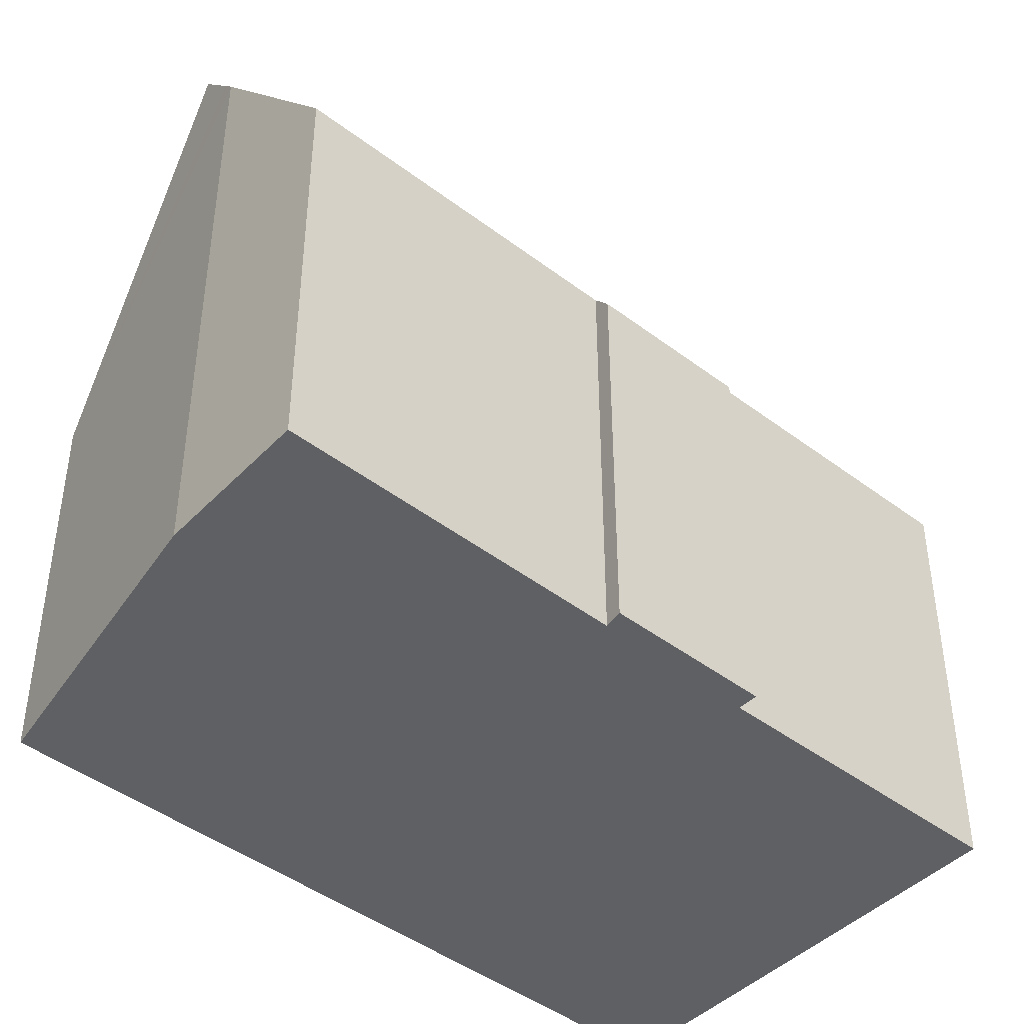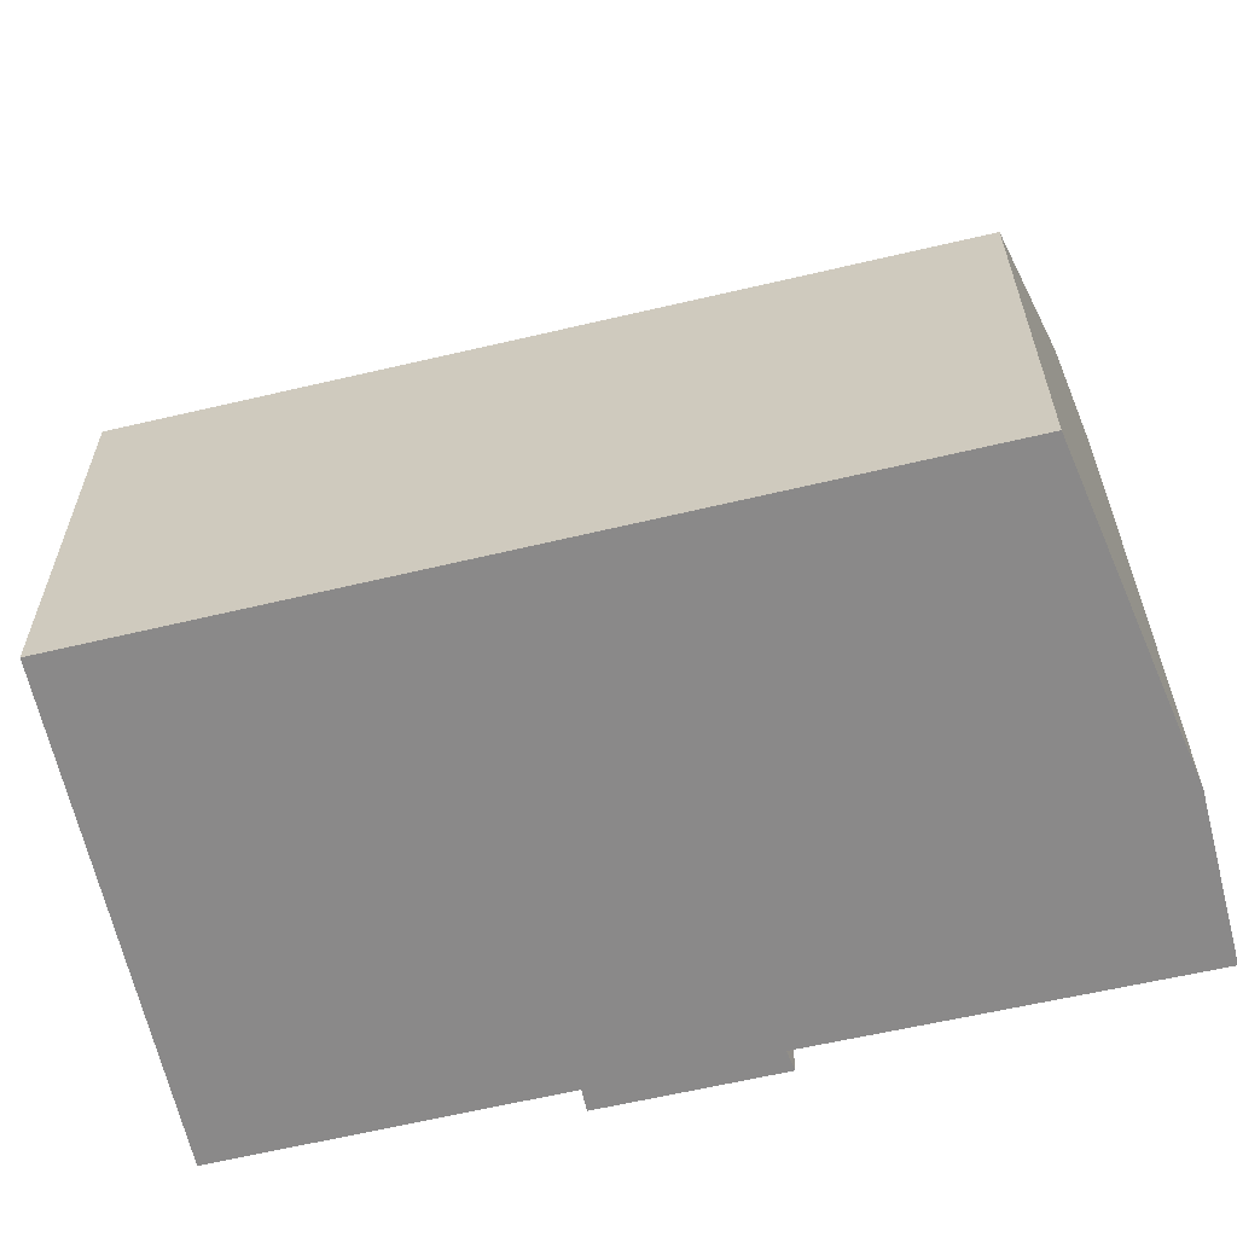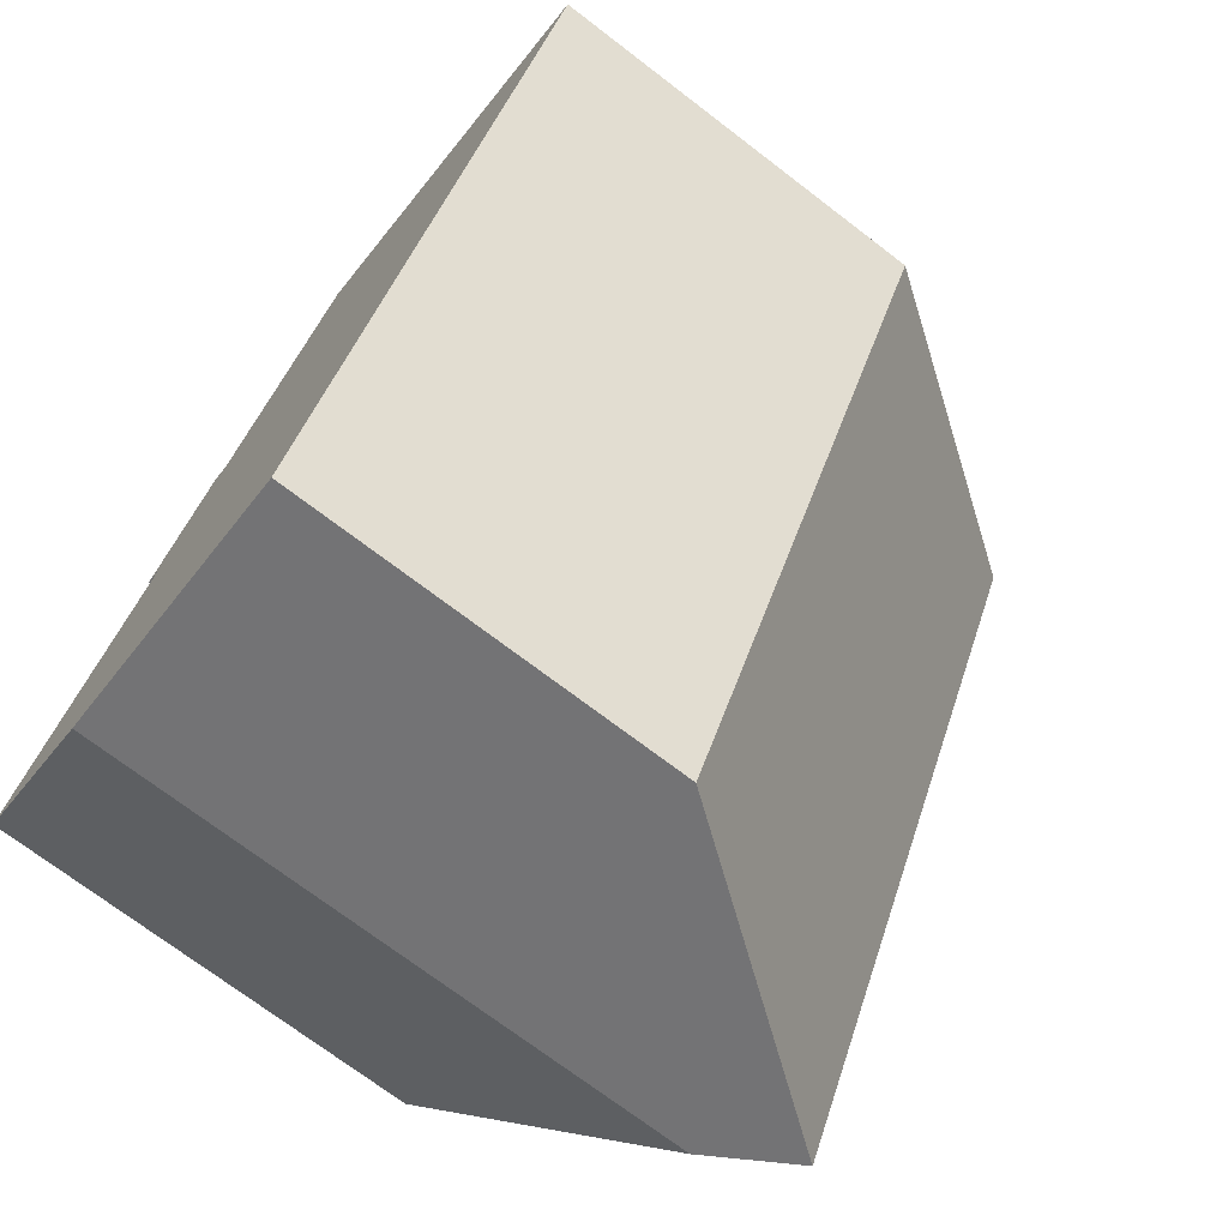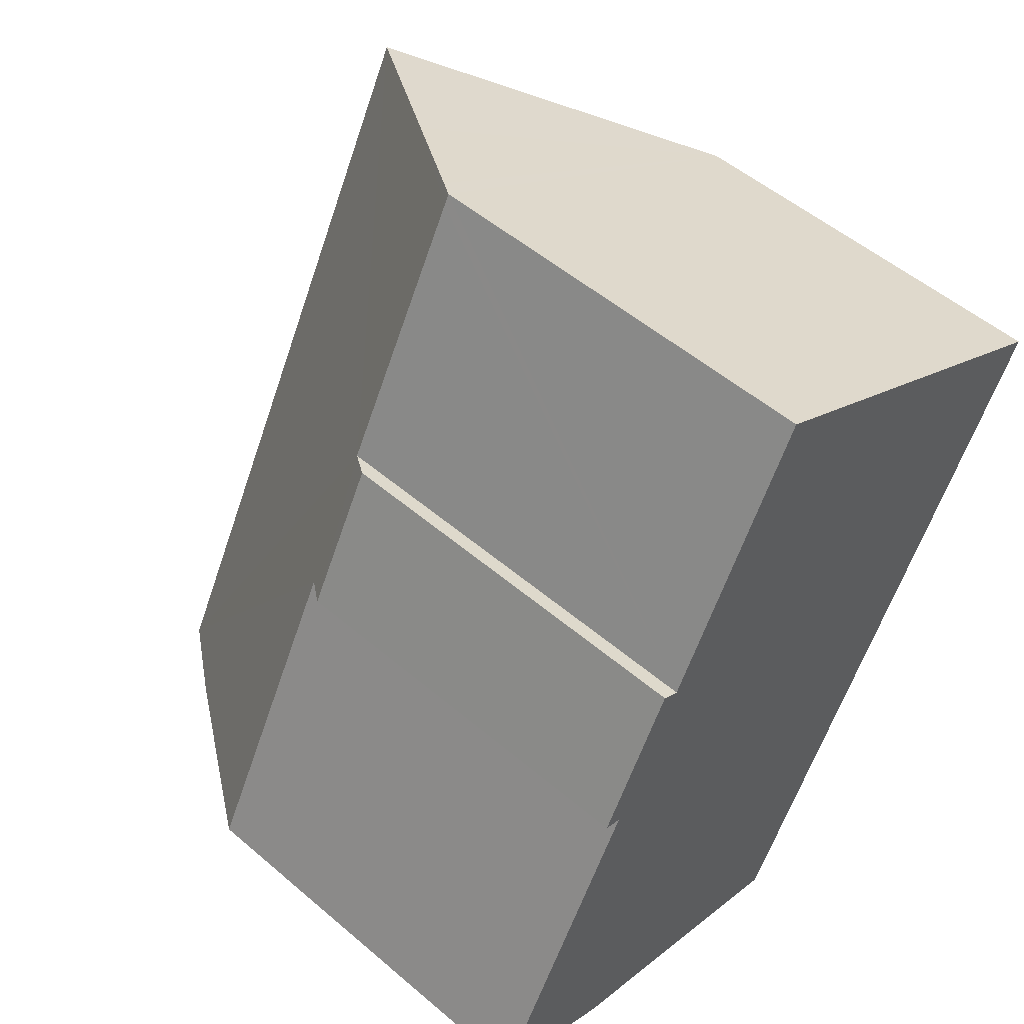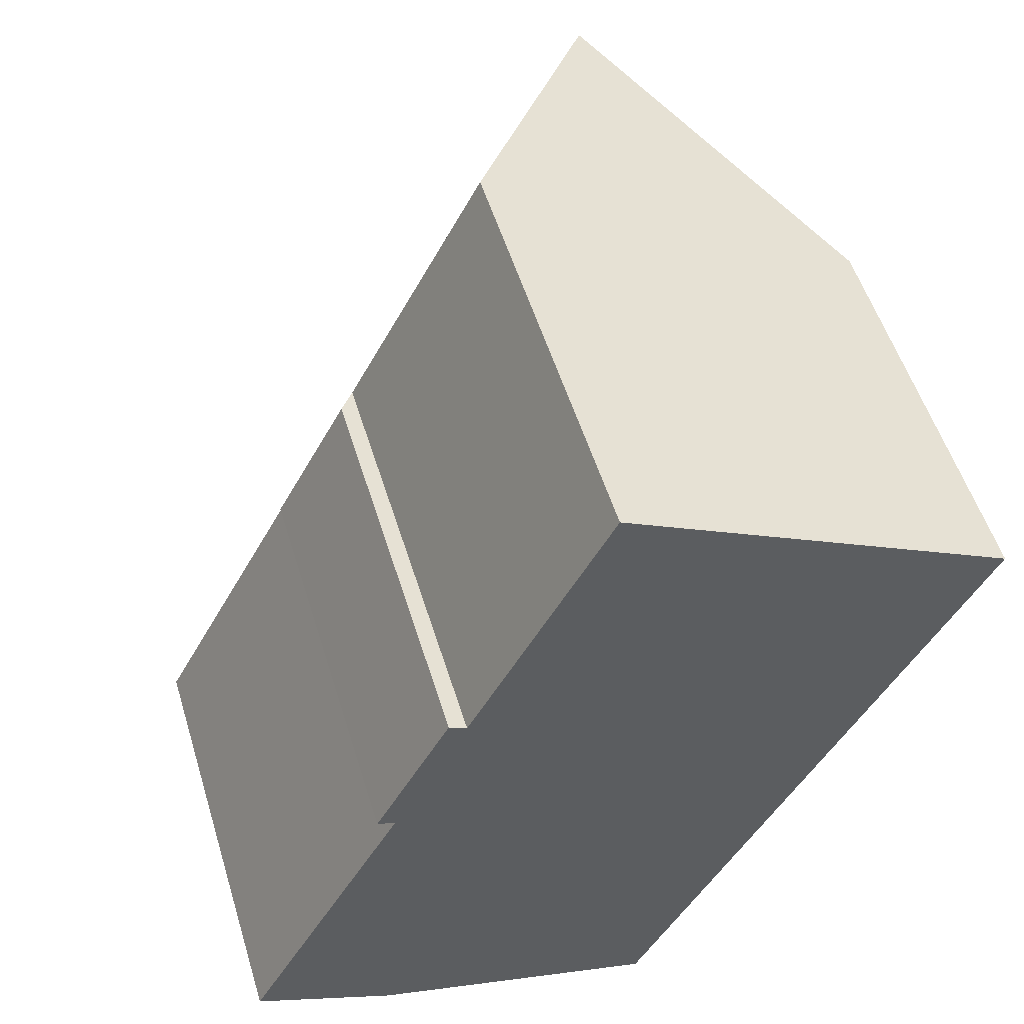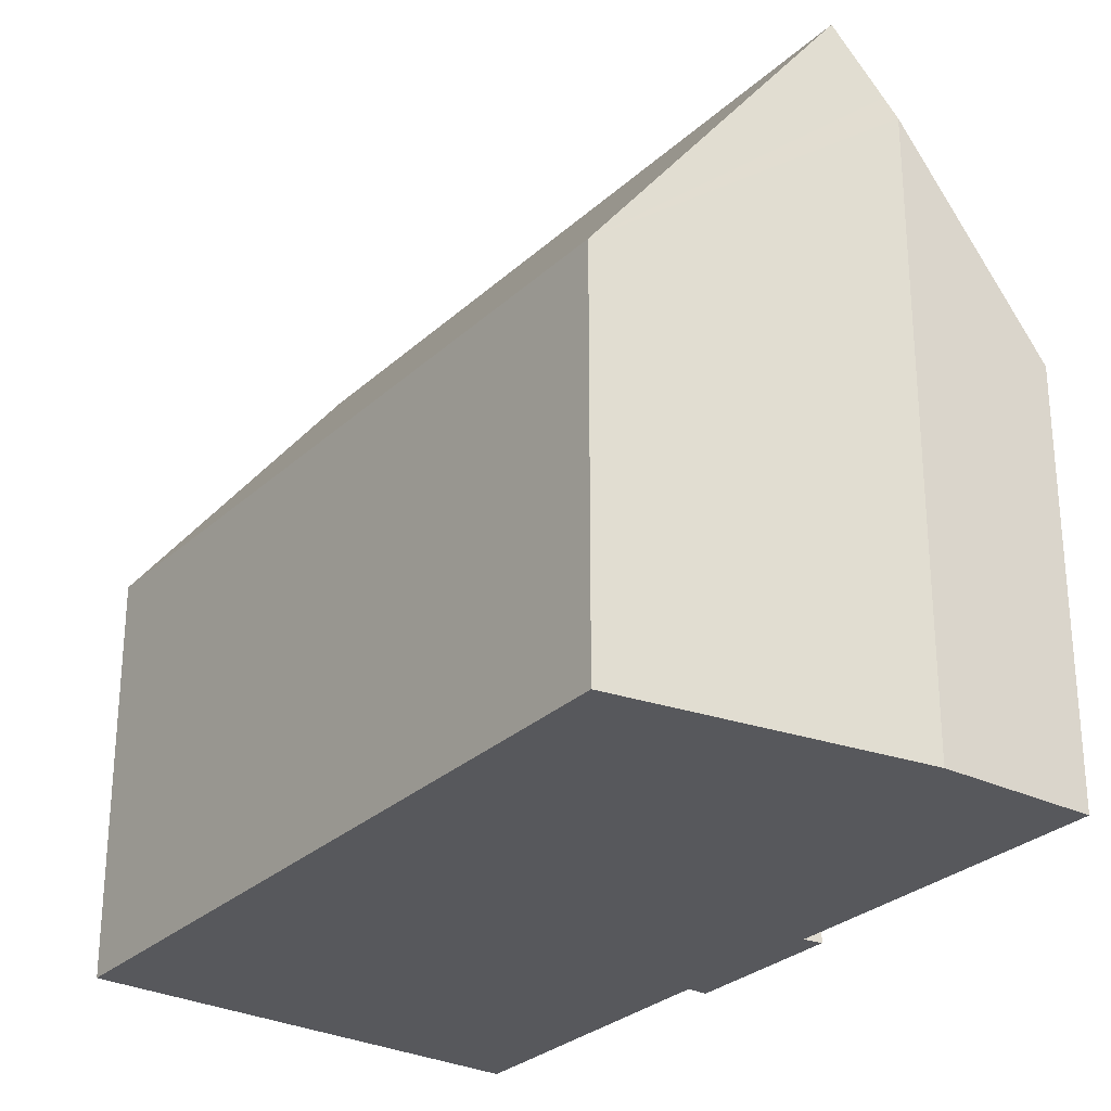
<metadata>
{"format":"obj","ext":"obj","renderer":"f3d","projection":"perspective","resolution":1024,"background":"white","views":[{"elev":-45.1,"azim":-103.4,"up":"+Y"},{"elev":-63.3,"azim":131.1,"up":"+Y"},{"elev":-72.2,"azim":52.6,"up":"+Z"},{"elev":52.0,"azim":-47.3,"up":"+Z"},{"elev":53.3,"azim":-16.9,"up":"+Z"},{"elev":-28.6,"azim":171.1,"up":"+Y"}]}
</metadata>
<code>
v  10.01 9.232 -3.841
v  13.25 16.3 14.16
v  18.04 9.366 11.56
v  4.644 16.3 -2.097
v  9.098 10.3 16.4
v  8.672 9.872 16.32
v  8.801 9.87 16.56
v  10.69 12.6 15.54
v  5.521 9.916 10.29
v  3.768 9.882 7.033
v  3.347 9.323 7.178
v  0 9.832 6.02e-16
v  3.542 14.85 -1.738
v  3.23 14.44 -1.637
v  5.109 9.318 10.51
v  3.23 1.002e-16 -1.637
v  0 0 0
v  3.768 -4.306e-16 7.033
v  3.347 -4.395e-16 7.178
v  5.109 -6.438e-16 10.51
v  5.521 -6.3e-16 10.29
v  8.801 -1.014e-15 16.56
v  8.672 -9.991e-16 16.32
v  10.01 2.352e-16 -3.841
v  4.644 1.284e-16 -2.097
v  3.542 1.064e-16 -1.738
v  18.04 -7.08e-16 11.56
v  10.69 -9.517e-16 15.54
v  9.098 -1.004e-15 16.4
v  13.25 -8.669e-16 14.16
g defaultobject
f 1 2 3
f 2 1 4
f 5 6 7
f 6 5 8
f 6 8 9
f 9 8 2
f 9 2 4
f 9 4 10
f 9 10 11
f 10 4 12
f 12 4 13
f 12 13 14
f 11 15 9
f 16 12 14
f 12 16 17
f 12 18 10
f 18 12 17
f 19 15 11
f 15 19 20
f 21 6 9
f 6 21 7
f 7 21 22
f 22 21 23
f 18 11 10
f 11 18 19
f 1 13 4
f 13 1 14
f 14 1 24
f 14 24 25
f 14 25 16
f 16 25 26
f 15 21 9
f 21 15 20
f 8 3 2
f 3 8 5
f 3 5 7
f 3 7 22
f 3 22 27
f 27 22 28
f 28 22 29
f 27 28 30
f 27 1 3
f 1 27 24
f 19 21 20
f 21 19 18
f 23 29 22
f 29 23 28
f 28 23 30
f 30 23 27
f 27 23 24
f 24 23 21
f 24 21 18
f 24 18 17
f 24 17 25
f 25 17 26
f 26 17 16

</code>
